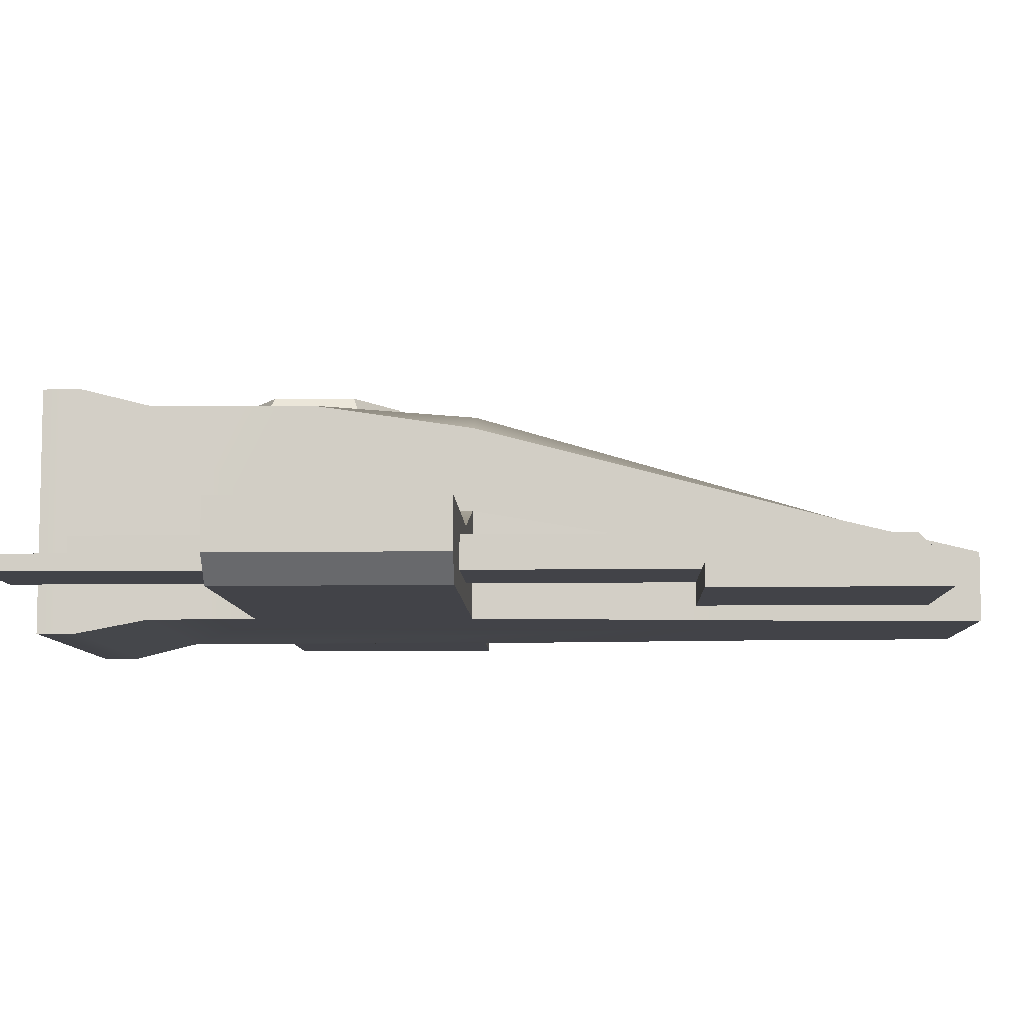
<metadata>
{"format":"obj","ext":"obj","renderer":"f3d","projection":"perspective","resolution":1024,"background":"white","views":[{"elev":-7.8,"azim":91.8,"up":"+Y"}]}
</metadata>
<code>
v 7.184 0.9875 -3.097
v 7.184 0.9875 -10.58
v 6.654 0.9875 -10.58
v 6.654 0.9875 -10.58
v 6.654 0.9875 -3.097
v 7.184 0.9875 -3.097
v 7.184 0.5667 -11
v 6.654 0.5667 -11
v 6.654 0.9875 -10.58
v 6.654 0.9875 -10.58
v 7.184 0.9875 -10.58
v 7.184 0.5667 -11
v 7.184 0.4 -11
v 6.654 0.4 -11
v 6.654 0.5667 -11
v 6.654 0.5667 -11
v 7.184 0.5667 -11
v 7.184 0.4 -11
v 6.654 0.4 4.803
v 7.184 0.4 4.803
v 7.184 0.6937 4.803
v 7.184 0.6937 4.803
v 6.654 0.6937 4.803
v 6.654 0.4 4.803
v 7.184 0.6937 4.803
v 7.184 0.6937 3.361
v 6.654 0.6937 3.361
v 6.654 0.6937 3.361
v 6.654 0.6937 4.803
v 7.184 0.6937 4.803
v 7.184 0.9875 3.361
v 7.184 0.9875 0.8529
v 6.654 0.9875 0.8529
v 6.654 0.9875 0.8529
v 6.654 0.9875 3.361
v 7.184 0.9875 3.361
v 6.654 0.6937 3.361
v 7.184 0.6937 3.361
v 7.184 0.9875 3.361
v 7.184 0.9875 3.361
v 6.654 0.9875 3.361
v 6.654 0.6937 3.361
v 7.184 0.4 -7.047
v 7.184 0.4 -3.097
v 6.654 0.4 -3.097
v 6.654 0.4 -3.097
v 6.654 0.4 -7.047
v 7.184 0.4 -7.047
v 7.184 0.4 0.8529
v 7.184 0.4 4.803
v 6.654 0.4 4.803
v 6.654 0.4 4.803
v 6.654 0.4 0.8529
v 7.184 0.4 0.8529
v -4.023 3.075 -3.097
v -4.75 2.348 -3.097
v -4.75 2.348 0.8529
v -4.75 2.348 0.8529
v -4.023 3.075 0.8529
v -4.023 3.075 -3.097
v -2.775 0.4 -3.097
v -4.75 0.4 -3.097
v -4.75 2.348 -3.097
v -4.75 2.348 -3.097
v -2.775 1.975 -3.097
v -2.775 0.4 -3.097
v -4.75 2.348 -3.097
v -2.775 3.075 -3.097
v -2.775 1.975 -3.097
v -4.75 2.348 -3.097
v -4.023 3.075 -3.097
v -2.775 3.075 -3.097
v 7.184 0.4 0.8529
v 7.184 0.9875 0.8529
v 7.184 0.9875 3.361
v 7.184 0.9875 3.361
v 7.184 0.6937 3.361
v 7.184 0.4 0.8529
v 7.184 0.6937 3.361
v 7.184 0.4 4.803
v 7.184 0.4 0.8529
v 7.184 0.6937 3.361
v 7.184 0.6937 4.803
v 7.184 0.4 4.803
v -4.75 2.348 -3.097
v -4.75 0.4 -3.097
v -4.75 0.4 0.8529
v -4.75 0.4 0.8529
v -4.75 2.348 0.8529
v -4.75 2.348 -3.097
v -4.75 2.348 0.8529
v -4.75 0.4 0.8529
v -2.775 0.4 0.8529
v -2.775 0.4 0.8529
v -2.775 1.975 0.8529
v -4.75 2.348 0.8529
v -2.775 1.975 0.8529
v -2.775 3.075 0.8529
v -4.75 2.348 0.8529
v -2.775 3.075 0.8529
v -4.023 3.075 0.8529
v -4.75 2.348 0.8529
v -2.775 3.075 0.8529
v -2.775 3.075 -3.097
v -4.023 3.075 -3.097
v -4.023 3.075 -3.097
v -4.023 3.075 0.8529
v -2.775 3.075 0.8529
v 7.184 0.4 -11
v 7.184 0.5667 -11
v 7.184 0.9875 -10.58
v 7.184 0.9875 -10.58
v 7.184 0.4 -7.047
v 7.184 0.4 -11
v 7.184 0.9875 -10.58
v 7.184 0.9875 -3.097
v 7.184 0.4 -7.047
v 7.184 0.9875 -3.097
v 7.184 0.4 -3.097
v 7.184 0.4 -7.047
v 2.103 0 -12.4
v 2.103 0.632 -12.4
v 2.103 0.932 -9.897
v 2.103 0.932 -9.897
v 2.103 0 -9.897
v 2.103 0 -12.4
v 8.184 0 -11
v 5.125 0 -11
v 5.125 0.4 -11
v 5.125 0.4 -11
v 8.184 0.4 -11
v 8.184 0 -11
v 5.125 0.4 -11
v 6.654 0.4 -11
v 8.184 0.4 -11
v 6.654 0.4 -11
v 7.184 0.4 -11
v 8.184 0.4 -11
v -4.75 0.4 0.8529
v -4.75 0 0.8529
v -2.775 0 0.8529
v -2.775 0 0.8529
v -2.775 0.4 0.8529
v -4.75 0.4 0.8529
v -4.75 0 -3.097
v -2.775 0 -3.097
v -2.775 0 0.8529
v -2.775 0 0.8529
v -4.75 0 0.8529
v -4.75 0 -3.097
v -2.775 0 2.828
v -2.775 0 -3.097
v -2.103 0 -9.897
v -2.775 0 2.828
v -2.103 0 -9.897
v 2.103 0 -12.4
v -2.775 0 2.828
v 2.103 0 -12.4
v 2.103 0 -9.897
v -2.775 0 2.828
v 2.103 0 -9.897
v 2.775 0 -3.097
v -2.775 0 2.828
v 2.775 0 -3.097
v 2.775 0 0.8529
v 2.775 0 0.8529
v 2.775 0 2.828
v -2.775 0 2.828
v -2.775 0 2.828
v -2.775 0 0.8529
v -2.775 0 -3.097
v 2.103 0 -12.4
v -2.103 0 -9.897
v -2.103 0 -12.4
v 2.775 0 0.8529
v 2.775 0 -3.097
v 8.597 0 -3.097
v 8.597 0 -3.097
v 8.597 0 0.8529
v 2.775 0 0.8529
v 5.125 0.4 -11
v 5.125 0 -11
v 5.125 0 -7.047
v 5.125 0 -7.047
v 5.125 0.4 -7.047
v 5.125 0.4 -11
v 1.309 4.35 0.7564
v 1.309 4.35 -0.7556
v -0 4.35 -1.512
v -0 4.35 -1.512
v -0 4.35 1.512
v 1.309 4.35 0.7564
v -0 4.35 -1.512
v -1.309 4.35 -0.7556
v -0 4.35 1.512
v -1.309 4.35 -0.7556
v -1.309 4.35 0.7564
v -0 4.35 1.512
v -4.75 0.4 -3.097
v -4.75 0 -3.097
v -4.75 0 0.8529
v -4.75 0 0.8529
v -4.75 0.4 0.8529
v -4.75 0.4 -3.097
v 5.125 0.4 -3.097
v 8.597 0 -3.097
v 2.775 0 -3.097
v 2.775 0 -3.097
v 2.775 1.975 -3.097
v 5.125 0.4 -3.097
v 2.775 1.975 -3.097
v 5.125 0.9875 -3.097
v 5.125 0.4 -3.097
v 2.775 1.975 -3.097
v 6.654 0.9875 -3.097
v 5.125 0.9875 -3.097
v 2.775 1.975 -3.097
v 5.125 1.384 -3.097
v 6.654 0.9875 -3.097
v 5.125 1.384 -3.097
v 7.184 0.9875 -3.097
v 6.654 0.9875 -3.097
v 8.597 0 -3.097
v 5.125 0.4 -3.097
v 6.654 0.4 -3.097
v 8.597 0 -3.097
v 6.654 0.4 -3.097
v 7.184 0.4 -3.097
v 7.184 0.4 -3.097
v 9.075 0.4779 -3.097
v 8.597 0 -3.097
v 7.184 0.4 -3.097
v 7.184 0.9875 -3.097
v 9.075 0.4779 -3.097
v 7.184 0.9875 -3.097
v 9.075 1.384 -3.097
v 9.075 0.4779 -3.097
v 7.184 0.9875 -3.097
v 5.125 1.384 -3.097
v 9.075 1.384 -3.097
v -2.775 0.4 -3.097
v -2.775 0 -3.097
v -4.75 0 -3.097
v -4.75 0 -3.097
v -4.75 0.4 -3.097
v -2.775 0.4 -3.097
v 6.654 0.4 -7.047
v 8.184 0.4 -7.047
v 7.184 0.4 -7.047
v 8.184 0.4 -7.047
v 6.654 0.4 -7.047
v 5.125 0.4 -7.047
v 8.184 0.4 -7.047
v 5.125 0.4 -7.047
v 5.125 0 -7.047
v 5.125 0 -7.047
v 8.184 0 -7.047
v 8.184 0.4 -7.047
v -2.103 0.632 -12.4
v -2.103 0 -12.4
v -2.103 0 -9.897
v -2.103 0 -9.897
v -2.103 0.632 -9.897
v -2.103 0.632 -12.4
v -2.103 0.632 -9.897
v -2.103 0 -9.897
v -2.775 0 -3.097
v -2.775 0 -3.097
v -2.775 1.975 -3.097
v -2.103 0.632 -9.897
v -2.775 0 -3.097
v -2.775 0.4 -3.097
v -2.775 1.975 -3.097
v -0 3.95 1.8
v 1.559 3.95 0.9004
v 1.309 4.35 0.7564
v 1.309 4.35 0.7564
v -0 4.35 1.512
v -0 3.95 1.8
v -1.559 3.95 0.9004
v -0 3.95 1.8
v -0 4.35 1.512
v -0 4.35 1.512
v -1.309 4.35 0.7564
v -1.559 3.95 0.9004
v 2.775 0 0.8529
v 2.775 1.975 0.8529
v 2.775 1.975 2.828
v 2.775 1.975 2.828
v 2.775 0 2.828
v 2.775 0 0.8529
v 9.075 1.384 0.8529
v 9.075 1.384 -3.097
v 5.125 1.384 -3.097
v 5.125 1.384 -3.097
v 5.125 1.384 0.8529
v 9.075 1.384 0.8529
v -2.775 0.4 0.8529
v -2.775 0 0.8529
v -2.775 0 2.828
v -2.775 0 2.828
v -2.775 1.975 0.8529
v -2.775 0.4 0.8529
v -2.775 0 2.828
v -2.775 1.975 2.828
v -2.775 1.975 0.8529
v 2.103 0 -9.897
v 2.103 0.932 -9.897
v 2.775 1.975 -3.097
v 2.775 1.975 -3.097
v 2.775 0 -3.097
v 2.103 0 -9.897
v 9.075 0.4779 -3.097
v 9.075 0.4779 0.8529
v 8.597 0 0.8529
v 8.597 0 0.8529
v 8.597 0 -3.097
v 9.075 0.4779 -3.097
v -1.309 4.35 -0.7556
v -1.559 3.95 -0.8996
v -1.559 3.95 0.9004
v -1.559 3.95 0.9004
v -1.309 4.35 0.7564
v -1.309 4.35 -0.7556
v 1.559 3.95 -0.8996
v -0 3.95 -1.8
v -0 4.35 -1.512
v -0 4.35 -1.512
v 1.309 4.35 -0.7556
v 1.559 3.95 -0.8996
v 8.184 0 -11
v 8.184 0.4 -11
v 8.184 0.4 -7.047
v 8.184 0.4 -7.047
v 8.184 0 -7.047
v 8.184 0 -11
v 9.075 0.4779 -3.097
v 9.075 1.384 -3.097
v 9.075 1.384 0.8529
v 9.075 1.384 0.8529
v 9.075 0.4779 0.8529
v 9.075 0.4779 -3.097
v 1.559 3.95 0.9004
v 1.559 3.95 -0.8996
v 1.309 4.35 -0.7556
v 1.309 4.35 -0.7556
v 1.309 4.35 0.7564
v 1.559 3.95 0.9004
v 2.103 0 -12.4
v -2.103 0 -12.4
v -2.103 0.632 -12.4
v -2.103 0.632 -12.4
v 2.103 0.632 -12.4
v 2.103 0 -12.4
v 2.775 0 0.8529
v 8.597 0 0.8529
v 9.075 0.4779 0.8529
v 9.075 0.4779 0.8529
v 7.184 0.4 0.8529
v 2.775 0 0.8529
v 9.075 0.4779 0.8529
v 7.184 0.9875 0.8529
v 7.184 0.4 0.8529
v 9.075 0.4779 0.8529
v 9.075 1.384 0.8529
v 7.184 0.9875 0.8529
v 9.075 1.384 0.8529
v 6.654 0.9875 0.8529
v 7.184 0.9875 0.8529
v 9.075 1.384 0.8529
v 5.125 0.9875 0.8529
v 6.654 0.9875 0.8529
v 2.775 0 0.8529
v 7.184 0.4 0.8529
v 5.125 0.4 0.8529
v 5.125 0.4 0.8529
v 2.775 1.975 0.8529
v 2.775 0 0.8529
v 5.125 0.4 0.8529
v 5.125 0.9875 0.8529
v 2.775 1.975 0.8529
v 7.184 0.4 0.8529
v 6.654 0.4 0.8529
v 5.125 0.4 0.8529
v 5.125 0.9875 0.8529
v 5.125 1.384 0.8529
v 2.775 1.975 0.8529
v 5.125 0.9875 0.8529
v 9.075 1.384 0.8529
v 5.125 1.384 0.8529
v -0 3.95 -1.8
v -1.559 3.95 -0.8996
v -1.309 4.35 -0.7556
v -1.309 4.35 -0.7556
v -0 4.35 -1.512
v -0 3.95 -1.8
v 8.184 0 -11
v 8.184 0 -7.047
v 5.125 0 -7.047
v 5.125 0 -7.047
v 5.125 0 -11
v 8.184 0 -11
v 5.125 1.384 0.8529
v 5.125 1.384 -3.097
v 2.775 1.975 -3.097
v 2.775 1.975 -3.097
v 2.775 1.975 0.8529
v 5.125 1.384 0.8529
v 8.184 0.4 -7.047
v 8.184 0.4 -11
v 7.184 0.4 -11
v 7.184 0.4 -11
v 7.184 0.4 -7.047
v 8.184 0.4 -7.047
v 2.775 3.95 -0.1346
v 2.775 3.513 -3.097
v 1.387 3.95 -3.097
v -1.387 3.95 -3.097
v -2.775 3.513 -3.097
v -2.775 3.95 -0.1346
v -1.387 3.95 -3.097
v -2.103 1.864 -9.897
v -2.775 3.513 -3.097
v -2.318 0.457 3.903
v 2.318 0.457 3.903
v 2.318 3.493 3.903
v 2.318 3.493 3.903
v -2.318 3.493 3.903
v -2.318 0.457 3.903
v 2.775 3.513 -3.097
v 2.103 1.864 -9.897
v 1.387 3.95 -3.097
v 1.387 3.95 -3.097
v 2.103 1.864 -9.897
v -2.103 1.864 -9.897
v -2.103 1.864 -9.897
v -1.387 3.95 -3.097
v 1.387 3.95 -3.097
v 2.103 1.864 -9.897
v 2.103 1.264 -12.4
v -2.103 1.264 -12.4
v -2.103 1.264 -12.4
v -2.103 1.864 -9.897
v 2.103 1.864 -9.897
v -2.103 1.864 -9.897
v -2.103 0.632 -9.897
v -2.775 1.975 -3.097
v -2.775 1.975 -3.097
v -2.775 3.513 -3.097
v -2.103 1.864 -9.897
v -2.775 1.975 -3.097
v -2.775 3.075 -3.097
v -2.775 3.513 -3.097
v 2.775 1.975 0.8529
v 2.775 1.975 -3.097
v 2.775 3.513 -3.097
v 2.775 3.513 -3.097
v 2.775 3.95 -0.1346
v 2.775 1.975 0.8529
v 2.775 3.95 -0.1346
v 2.775 3.95 2.828
v 2.775 1.975 0.8529
v 2.775 3.95 2.828
v 2.775 1.975 2.828
v 2.775 1.975 0.8529
v 2.775 3.95 2.828
v 2.775 3.95 -0.1346
v 1.387 3.95 -3.097
v 1.387 3.95 -3.097
v 1.559 3.95 -0.8996
v 2.775 3.95 2.828
v 1.387 3.95 -3.097
v -0 3.95 -1.8
v 1.559 3.95 -0.8996
v 1.387 3.95 -3.097
v -1.387 3.95 -3.097
v -0 3.95 -1.8
v -1.387 3.95 -3.097
v -1.559 3.95 -0.8996
v -0 3.95 -1.8
v -1.387 3.95 -3.097
v -2.775 3.95 -0.1346
v -1.559 3.95 -0.8996
v -2.775 3.95 -0.1346
v -1.559 3.95 0.9004
v -1.559 3.95 -0.8996
v -0 3.95 1.8
v -2.775 3.95 2.828
v 2.775 3.95 2.828
v 2.775 3.95 2.828
v 1.559 3.95 0.9004
v -0 3.95 1.8
v 2.775 3.95 2.828
v 1.559 3.95 -0.8996
v 1.559 3.95 0.9004
v -0 3.95 1.8
v -1.559 3.95 0.9004
v -2.775 3.95 2.828
v -1.559 3.95 0.9004
v -2.775 3.95 -0.1346
v -2.775 3.95 2.828
v 6.654 0.5667 -11
v 5.125 0.5667 -11
v 5.125 0.9875 -10.58
v 5.125 0.9875 -10.58
v 6.654 0.9875 -10.58
v 6.654 0.5667 -11
v 6.654 0.6937 4.803
v 6.654 0.6937 3.361
v 5.125 0.6937 3.361
v 5.125 0.6937 3.361
v 5.125 0.6937 4.803
v 6.654 0.6937 4.803
v -2.775 3.075 0.8529
v -2.775 1.975 0.8529
v -2.775 1.975 2.828
v -2.775 3.513 -3.097
v -2.775 3.075 -3.097
v -2.775 3.075 0.8529
v -2.775 3.075 0.8529
v -2.775 3.95 -0.1346
v -2.775 3.513 -3.097
v -2.775 3.075 0.8529
v -2.775 3.95 2.828
v -2.775 3.95 -0.1346
v -2.775 3.075 0.8529
v -2.775 1.975 2.828
v -2.775 3.95 2.828
v -2.775 1.975 2.828
v -2.775 0 2.828
v -3.051 -0.2765 4.092
v -3.051 -0.2765 4.092
v -2.775 3.95 2.828
v -2.775 1.975 2.828
v -3.051 -0.2765 4.092
v -3.051 4.226 4.092
v -2.775 3.95 2.828
v 3.051 -0.2765 4.092
v 3.051 -0.2765 4.803
v -3.051 -0.2765 4.803
v -3.051 -0.2765 4.803
v -3.051 -0.2765 4.092
v 3.051 -0.2765 4.092
v 2.775 0 2.828
v 3.051 -0.2765 4.092
v -3.051 -0.2765 4.092
v -3.051 -0.2765 4.092
v -2.775 0 2.828
v 2.775 0 2.828
v 5.125 0.4 4.803
v 6.654 0.4 4.803
v 6.654 0.6937 4.803
v 6.654 0.6937 4.803
v 5.125 0.6937 4.803
v 5.125 0.4 4.803
v 6.654 0.9875 3.361
v 6.654 0.9875 0.8529
v 5.125 0.9875 0.8529
v 5.125 0.9875 0.8529
v 5.125 0.9875 3.361
v 6.654 0.9875 3.361
v -2.318 0.457 3.903
v -2.318 3.493 3.903
v -2.318 3.493 4.803
v -2.318 3.493 4.803
v -2.318 0.457 4.803
v -2.318 0.457 3.903
v 2.775 1.975 2.828
v 2.775 3.95 2.828
v 3.051 4.226 4.092
v 3.051 4.226 4.092
v 2.775 0 2.828
v 2.775 1.975 2.828
v 3.051 4.226 4.092
v 3.051 -0.2765 4.092
v 2.775 0 2.828
v 6.654 0.9875 -3.097
v 6.654 0.9875 -10.58
v 5.125 0.9875 -10.58
v 5.125 0.9875 -10.58
v 5.125 0.9875 -3.097
v 6.654 0.9875 -3.097
v 5.125 0.5667 -11
v 5.125 0.4 -11
v 5.125 0.4 -7.047
v 5.125 0.4 -7.047
v 5.125 0.9875 -10.58
v 5.125 0.5667 -11
v 5.125 0.4 -7.047
v 5.125 0.9875 -3.097
v 5.125 0.9875 -10.58
v 5.125 0.4 -7.047
v 5.125 0.4 -3.097
v 5.125 0.9875 -3.097
v 2.103 0.632 -12.4
v -2.103 0.632 -12.4
v -2.103 1.264 -12.4
v -2.103 1.264 -12.4
v 2.103 1.264 -12.4
v 2.103 0.632 -12.4
v 3.051 -0.2765 4.092
v 3.051 4.226 4.092
v 3.051 4.226 4.803
v 3.051 4.226 4.803
v 3.051 -0.2765 4.803
v 3.051 -0.2765 4.092
v 5.125 0.6937 3.361
v 6.654 0.6937 3.361
v 6.654 0.9875 3.361
v 6.654 0.9875 3.361
v 5.125 0.9875 3.361
v 5.125 0.6937 3.361
v 2.318 3.493 3.903
v 2.318 3.493 4.803
v -2.318 3.493 4.803
v -2.318 3.493 4.803
v -2.318 3.493 3.903
v 2.318 3.493 3.903
v 6.654 0.4 -7.047
v 6.654 0.4 -3.097
v 5.125 0.4 -3.097
v 5.125 0.4 -3.097
v 5.125 0.4 -7.047
v 6.654 0.4 -7.047
v 2.318 3.493 3.903
v 2.318 0.457 3.903
v 2.318 0.457 4.803
v 2.318 0.457 4.803
v 2.318 3.493 4.803
v 2.318 3.493 3.903
v 2.103 0.932 -9.897
v 2.103 1.864 -9.897
v 2.775 3.513 -3.097
v 2.775 3.513 -3.097
v 2.775 1.975 -3.097
v 2.103 0.932 -9.897
v -2.103 1.264 -12.4
v -2.103 0.632 -12.4
v -2.103 0.632 -9.897
v -2.103 0.632 -9.897
v -2.103 1.864 -9.897
v -2.103 1.264 -12.4
v 2.318 0.457 4.803
v 2.318 0.457 3.903
v -2.318 0.457 3.903
v -2.318 0.457 3.903
v -2.318 0.457 4.803
v 2.318 0.457 4.803
v 2.103 0.632 -12.4
v 2.103 1.264 -12.4
v 2.103 1.864 -9.897
v 2.103 1.864 -9.897
v 2.103 0.932 -9.897
v 2.103 0.632 -12.4
v -3.051 4.226 4.092
v 3.051 4.226 4.092
v 2.775 3.95 2.828
v 2.775 3.95 2.828
v -2.775 3.95 2.828
v -3.051 4.226 4.092
v 3.051 4.226 4.803
v 3.051 4.226 4.092
v -3.051 4.226 4.092
v -3.051 4.226 4.092
v -3.051 4.226 4.803
v 3.051 4.226 4.803
v -3.051 4.226 4.092
v -3.051 -0.2765 4.092
v -3.051 -0.2765 4.803
v -3.051 -0.2765 4.803
v -3.051 4.226 4.803
v -3.051 4.226 4.092
v 5.125 0.9875 0.8529
v 5.125 0.4 0.8529
v 5.125 0.4 4.803
v 5.125 0.4 4.803
v 5.125 0.6937 3.361
v 5.125 0.9875 0.8529
v 5.125 0.4 4.803
v 5.125 0.6937 4.803
v 5.125 0.6937 3.361
v 5.125 0.9875 0.8529
v 5.125 0.6937 3.361
v 5.125 0.9875 3.361
v 6.654 0.4 -11
v 5.125 0.4 -11
v 5.125 0.5667 -11
v 5.125 0.5667 -11
v 6.654 0.5667 -11
v 6.654 0.4 -11
v 2.318 0.457 4.803
v -3.051 -0.2765 4.803
v 3.051 -0.2765 4.803
v 3.051 -0.2765 4.803
v 3.051 4.226 4.803
v 2.318 0.457 4.803
v 3.051 4.226 4.803
v 2.318 3.493 4.803
v 2.318 0.457 4.803
v 3.051 4.226 4.803
v -2.318 3.493 4.803
v 2.318 3.493 4.803
v -2.318 0.457 4.803
v -3.051 4.226 4.803
v -3.051 -0.2765 4.803
v -3.051 -0.2765 4.803
v 2.318 0.457 4.803
v -2.318 0.457 4.803
v -2.318 0.457 4.803
v -2.318 3.493 4.803
v -3.051 4.226 4.803
v -2.318 3.493 4.803
v 3.051 4.226 4.803
v -3.051 4.226 4.803
v 6.654 0.4 0.8529
v 6.654 0.4 4.803
v 5.125 0.4 4.803
v 5.125 0.4 4.803
v 5.125 0.4 0.8529
v 6.654 0.4 0.8529
g mesh_0
f 1 2 3
f 4 5 6
f 7 8 9
f 10 11 12
f 13 14 15
f 16 17 18
f 19 20 21
f 22 23 24
f 25 26 27
f 28 29 30
f 31 32 33
f 34 35 36
f 37 38 39
f 40 41 42
f 43 44 45
f 46 47 48
f 49 50 51
f 52 53 54
f 55 56 57
f 58 59 60
f 61 62 63
f 64 65 66
f 67 68 69
f 70 71 72
f 73 74 75
f 76 77 78
f 79 80 81
f 82 83 84
f 85 86 87
f 88 89 90
f 91 92 93
f 94 95 96
f 97 98 99
f 100 101 102
f 103 104 105
f 106 107 108
f 109 110 111
f 112 113 114
f 115 116 117
f 118 119 120
g mesh_1
f 121 122 123
f 124 125 126
f 127 128 129
f 130 131 132
f 133 134 135
f 136 137 138
f 139 140 141
f 142 143 144
f 145 146 147
f 148 149 150
f 151 152 153
f 154 155 156
f 157 158 159
f 160 161 162
f 163 164 165
f 166 167 168
f 169 170 171
f 172 173 174
f 175 176 177
f 178 179 180
f 181 182 183
f 184 185 186
f 187 188 189
f 190 191 192
f 193 194 195
f 196 197 198
f 199 200 201
f 202 203 204
f 205 206 207
f 208 209 210
f 211 212 213
f 214 215 216
f 217 218 219
f 220 221 222
f 223 224 225
f 226 227 228
f 229 230 231
f 232 233 234
f 235 236 237
f 238 239 240
f 241 242 243
f 244 245 246
f 247 248 249
f 250 251 252
f 253 254 255
f 256 257 258
f 259 260 261
f 262 263 264
f 265 266 267
f 268 269 270
f 271 272 273
f 274 275 276
f 277 278 279
f 280 281 282
f 283 284 285
f 286 287 288
f 289 290 291
f 292 293 294
f 295 296 297
f 298 299 300
f 301 302 303
f 304 305 306
f 307 308 309
f 310 311 312
f 313 314 315
f 316 317 318
f 319 320 321
f 322 323 324
f 325 326 327
f 328 329 330
f 331 332 333
f 334 335 336
f 337 338 339
f 340 341 342
f 343 344 345
f 346 347 348
f 349 350 351
f 352 353 354
f 355 356 357
f 358 359 360
f 361 362 363
f 364 365 366
f 367 368 369
f 370 371 372
f 373 374 375
f 376 377 378
f 379 380 381
f 382 383 384
f 385 386 387
f 388 389 390
f 391 392 393
f 394 395 396
f 397 398 399
f 400 401 402
f 403 404 405
f 406 407 408
f 409 410 411
f 412 413 414
g mesh_2
f 415 416 417
f 418 419 420
f 421 422 423
f 424 425 426
f 427 428 429
f 430 431 432
f 433 434 435
f 436 437 438
g mesh_3
f 439 440 441
f 442 443 444
f 445 446 447
f 448 449 450
f 451 452 453
f 454 455 456
f 457 458 459
f 460 461 462
f 463 464 465
f 466 467 468
f 469 470 471
f 472 473 474
f 475 476 477
f 478 479 480
f 481 482 483
f 484 485 486
f 487 488 489
f 490 491 492
f 493 494 495
f 496 497 498
f 499 500 501
f 502 503 504
f 505 506 507
f 508 509 510
f 511 512 513
f 514 515 516
f 517 518 519
f 520 521 522
f 523 524 525
f 526 527 528
f 529 530 531
f 532 533 534
f 535 536 537
f 538 539 540
f 541 542 543
f 544 545 546
f 547 548 549
f 550 551 552
f 553 554 555
f 556 557 558
f 559 560 561
f 562 563 564
f 565 566 567
f 568 569 570
f 571 572 573
f 574 575 576
f 577 578 579
f 580 581 582
f 583 584 585
f 586 587 588
f 589 590 591
f 592 593 594
f 595 596 597
f 598 599 600
f 601 602 603
f 604 605 606
f 607 608 609
f 610 611 612
f 613 614 615
f 616 617 618
f 619 620 621
f 622 623 624
f 625 626 627
f 628 629 630
f 631 632 633
f 634 635 636
f 637 638 639
f 640 641 642
f 643 644 645
f 646 647 648
f 649 650 651
f 652 653 654
f 655 656 657
f 658 659 660
f 661 662 663
f 664 665 666
f 667 668 669
f 670 671 672
f 673 674 675
f 676 677 678
f 679 680 681
f 682 683 684
f 685 686 687
f 688 689 690
f 691 692 693
f 694 695 696
f 697 698 699
f 700 701 702
f 703 704 705
f 706 707 708
f 709 710 711
f 712 713 714
f 715 716 717
f 718 719 720

</code>
